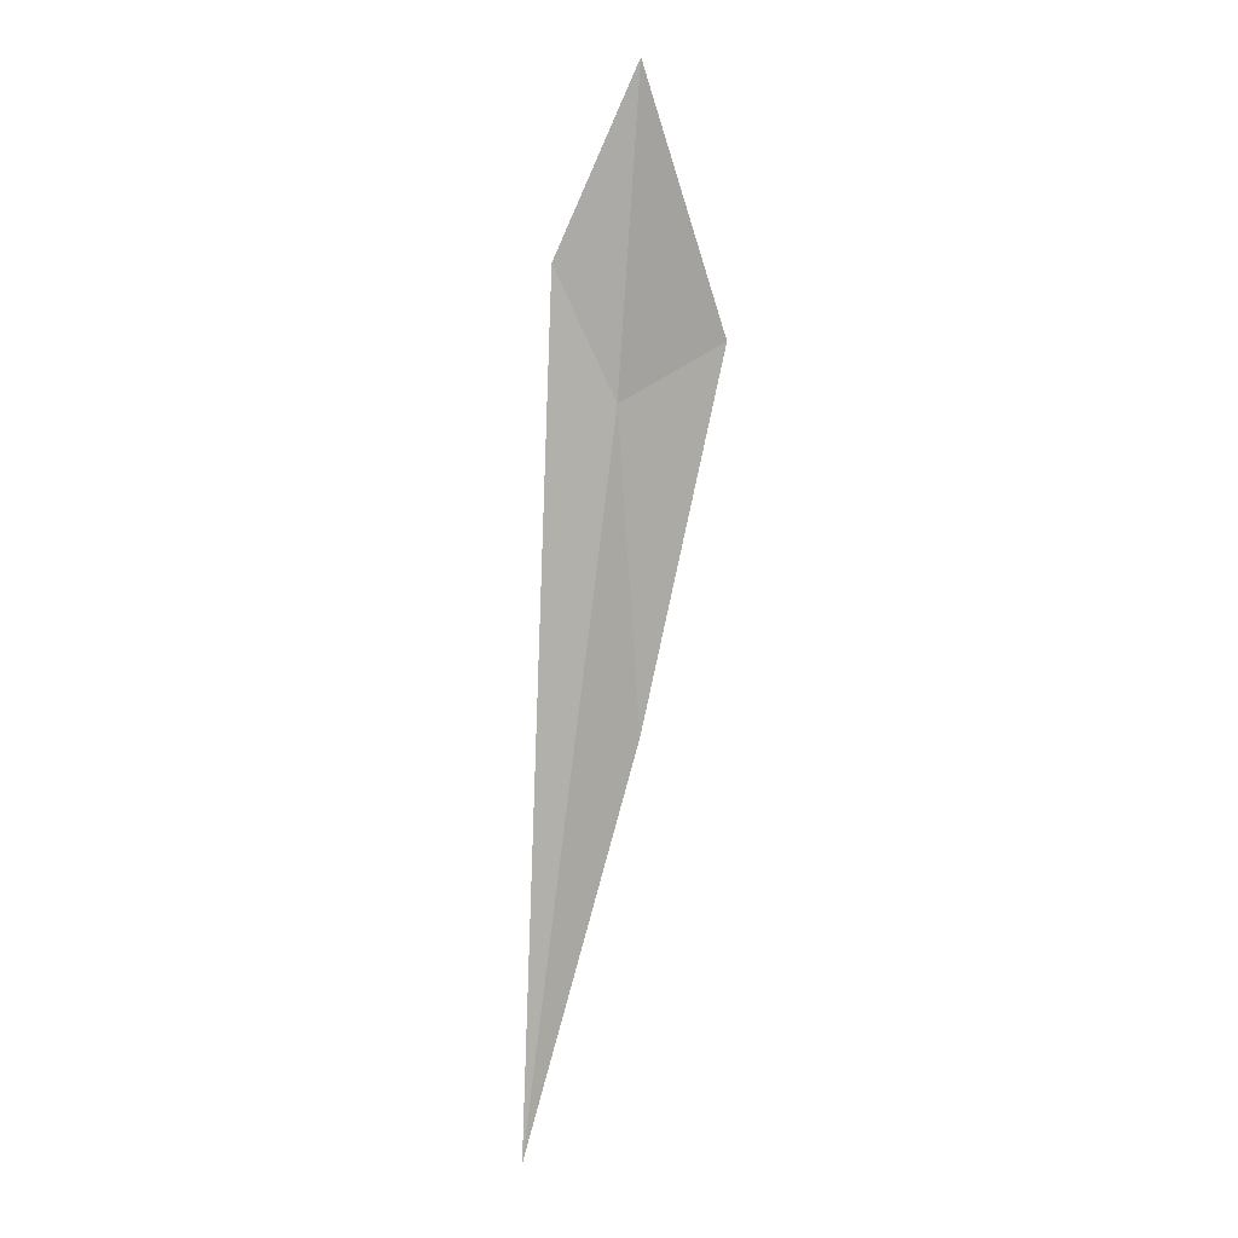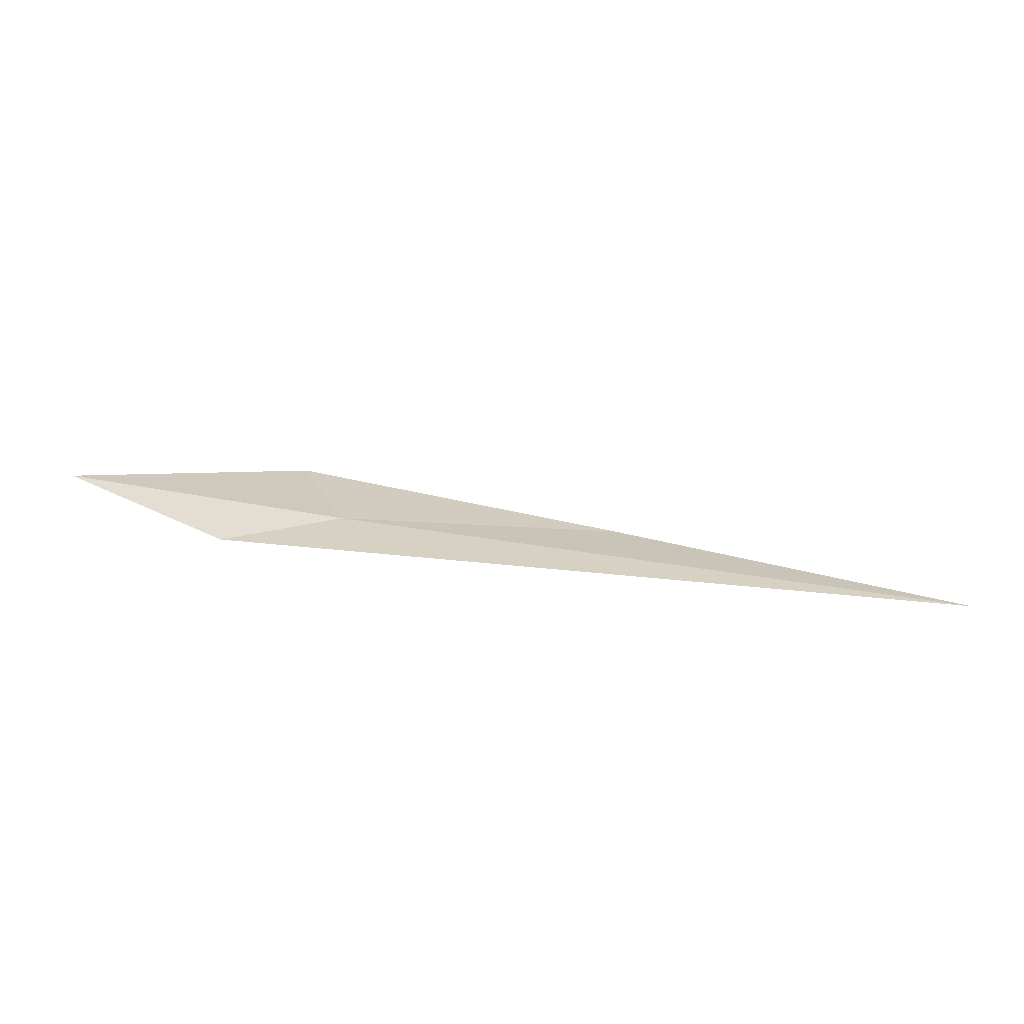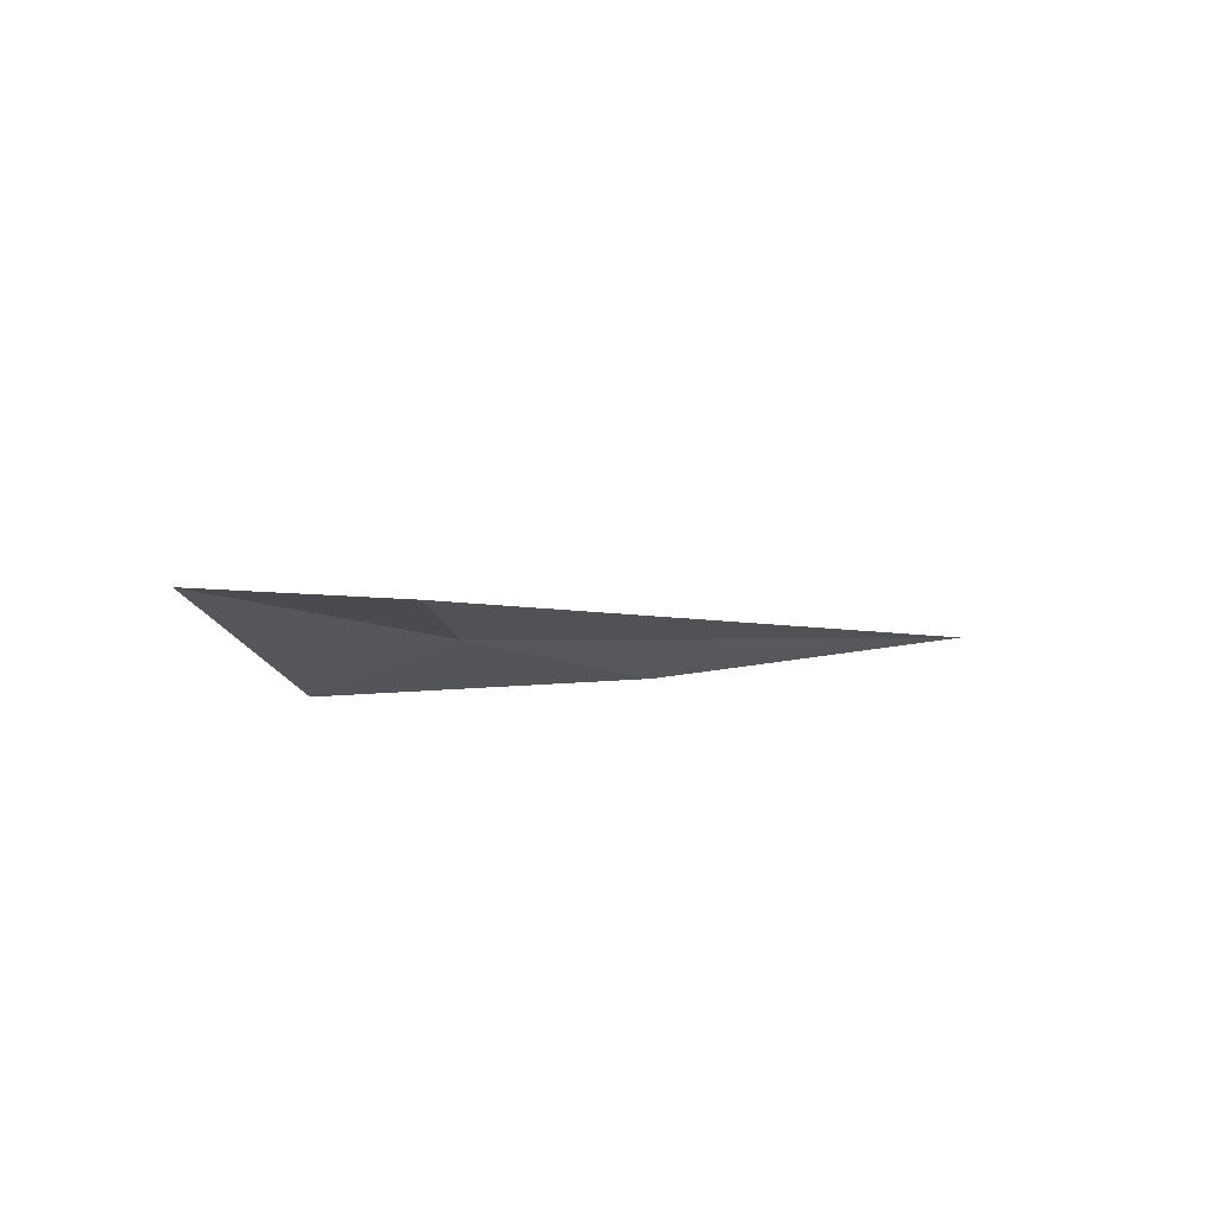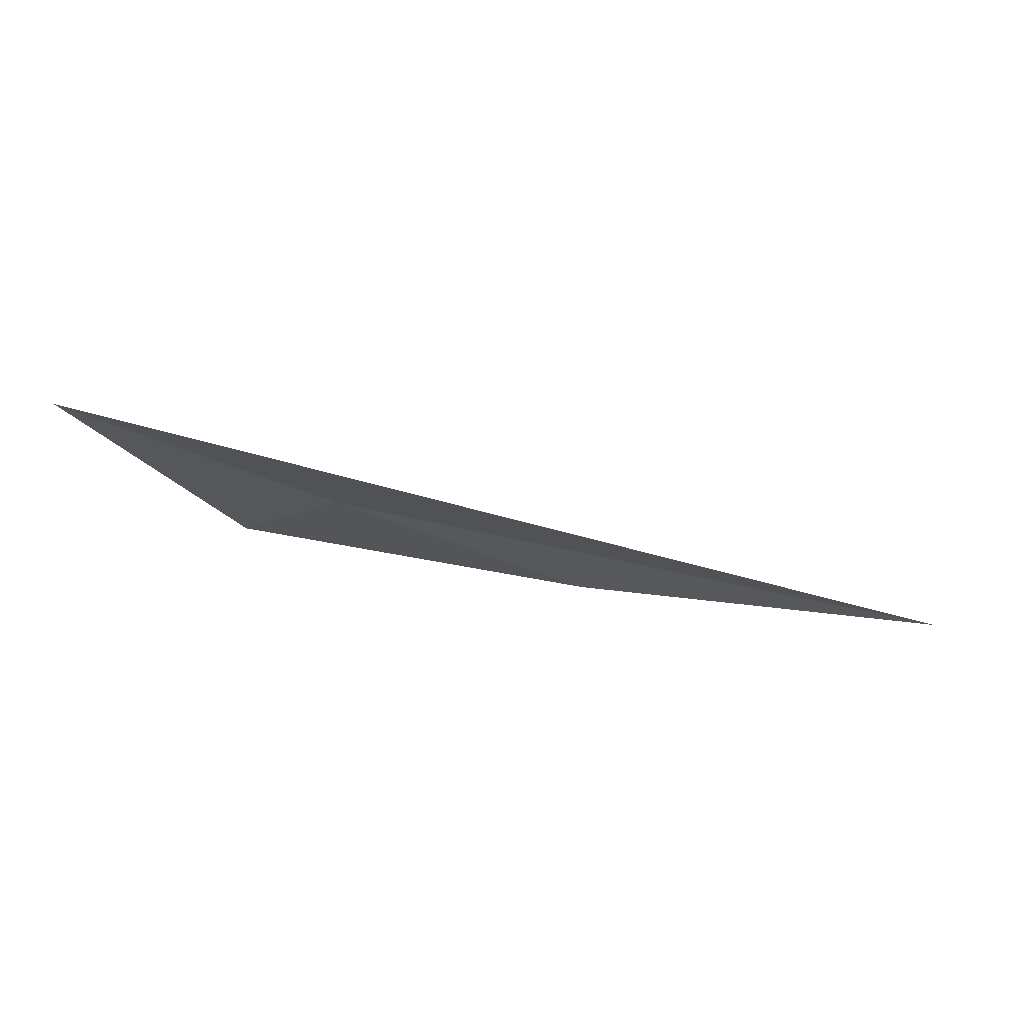
<metadata>
{"format":"obj","ext":"obj","renderer":"f3d","projection":"perspective","resolution":1024,"background":"white","views":[{"elev":76.3,"azim":86.4,"up":"+Z"},{"elev":-29.4,"azim":18.7,"up":"+Y"},{"elev":21.8,"azim":-53.0,"up":"+Z"},{"elev":19.0,"azim":-20.6,"up":"+Z"}]}
</metadata>
<code>
v 10.09 24.51 45.11
v 12.12 24.53 44.13
v 14.86 23.58 43.77
v 9.55 25.28 44.71
v 9.33 24.14 45.7
v 8.095 24.78 46.01
f 1 3 2
f 1 2 4
f 1 6 5
f 1 4 6
f 1 5 3

</code>
